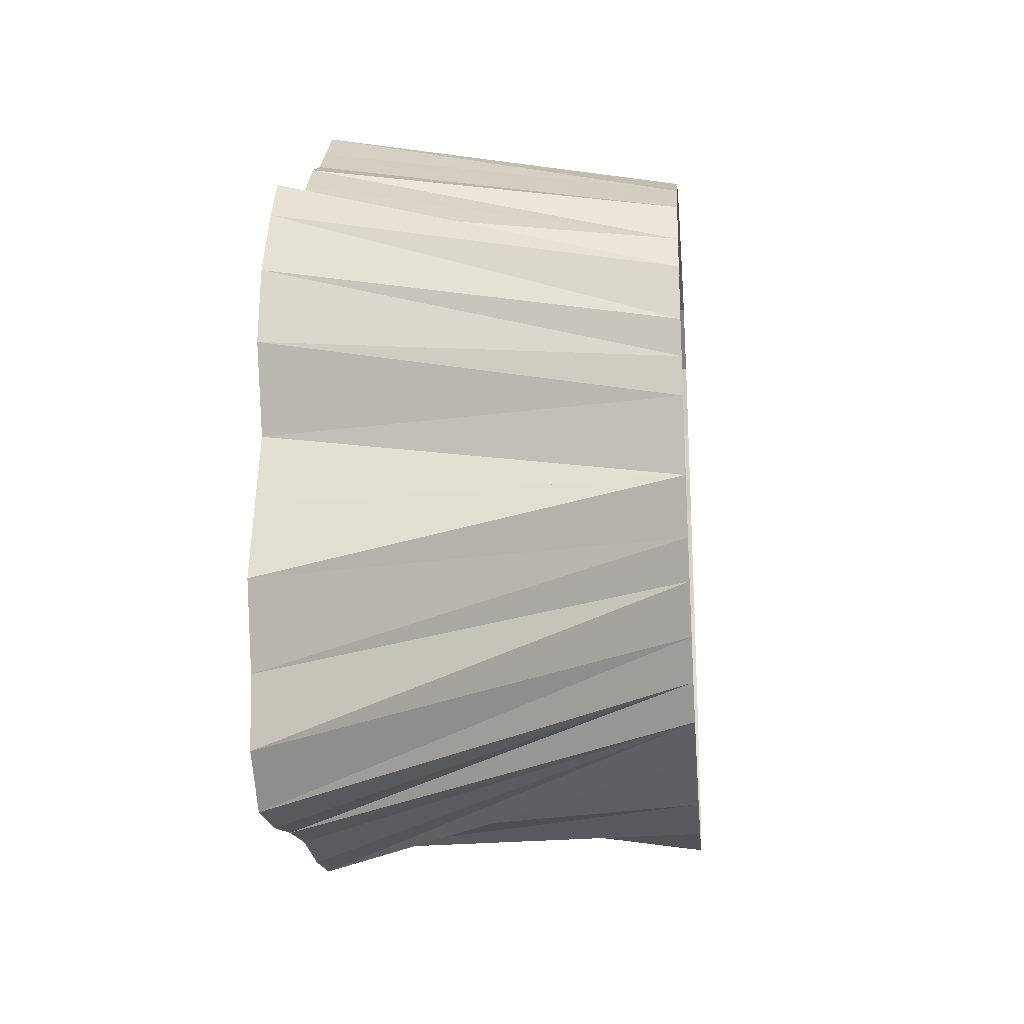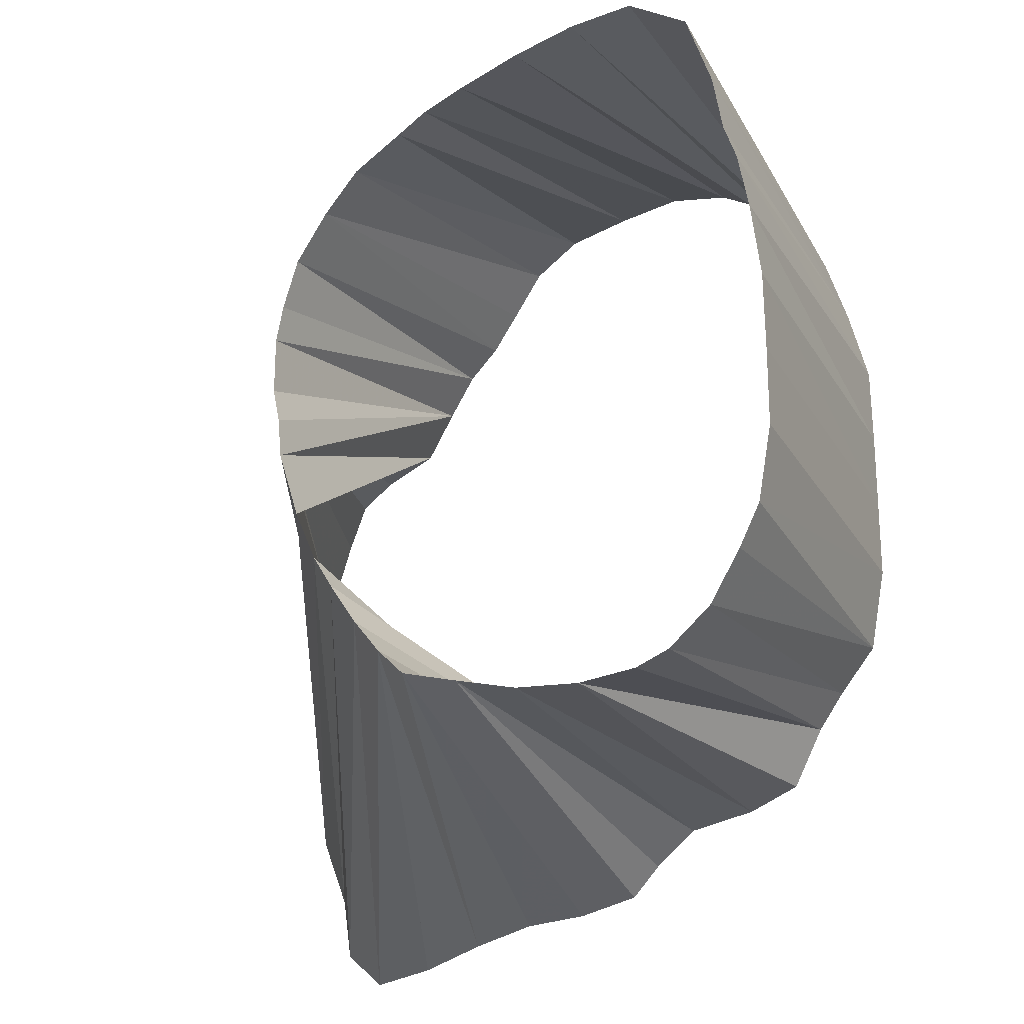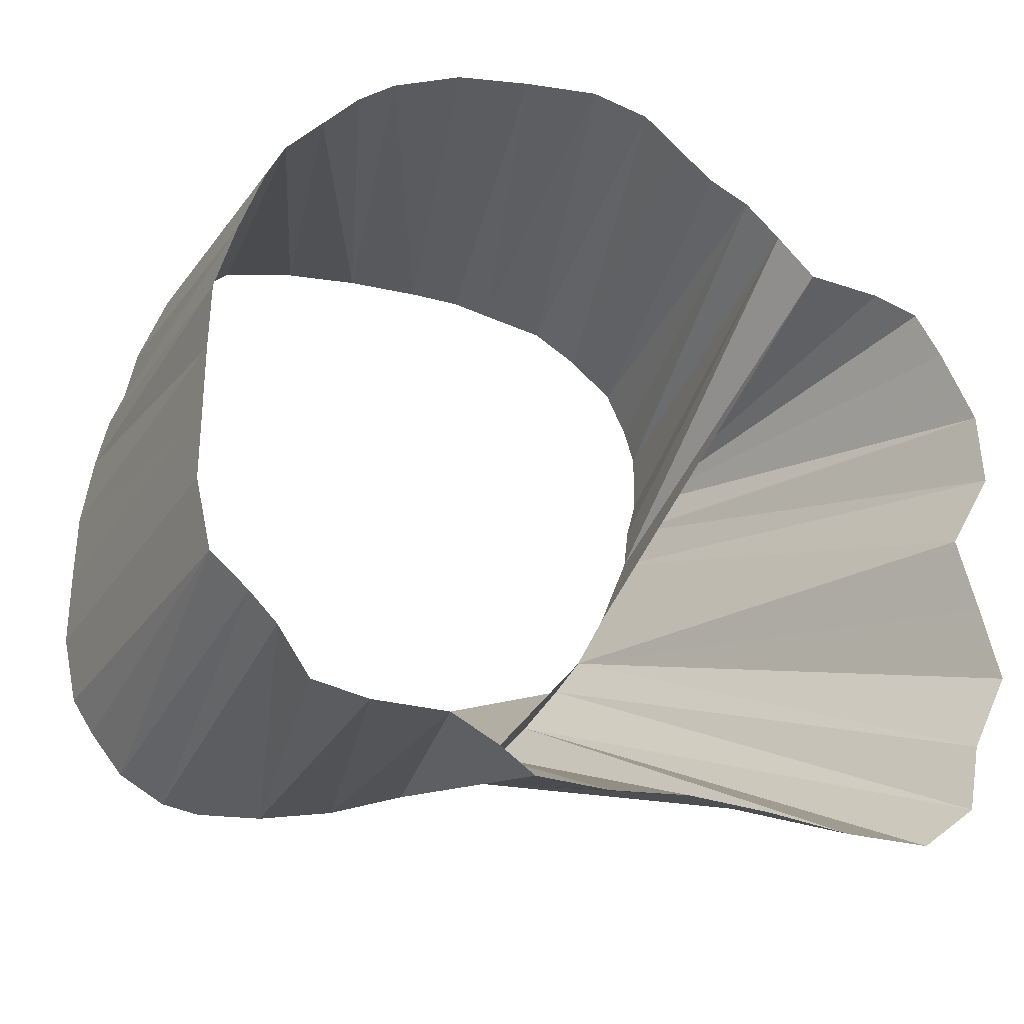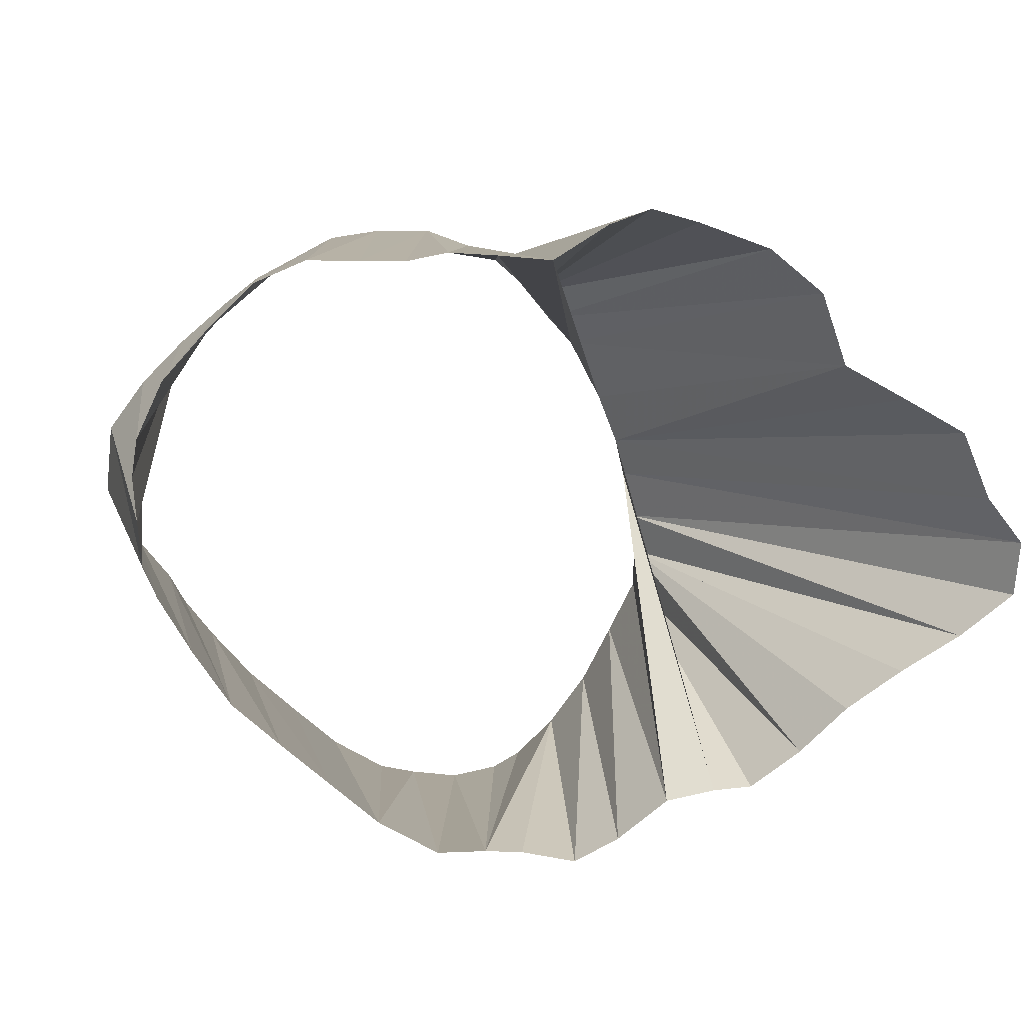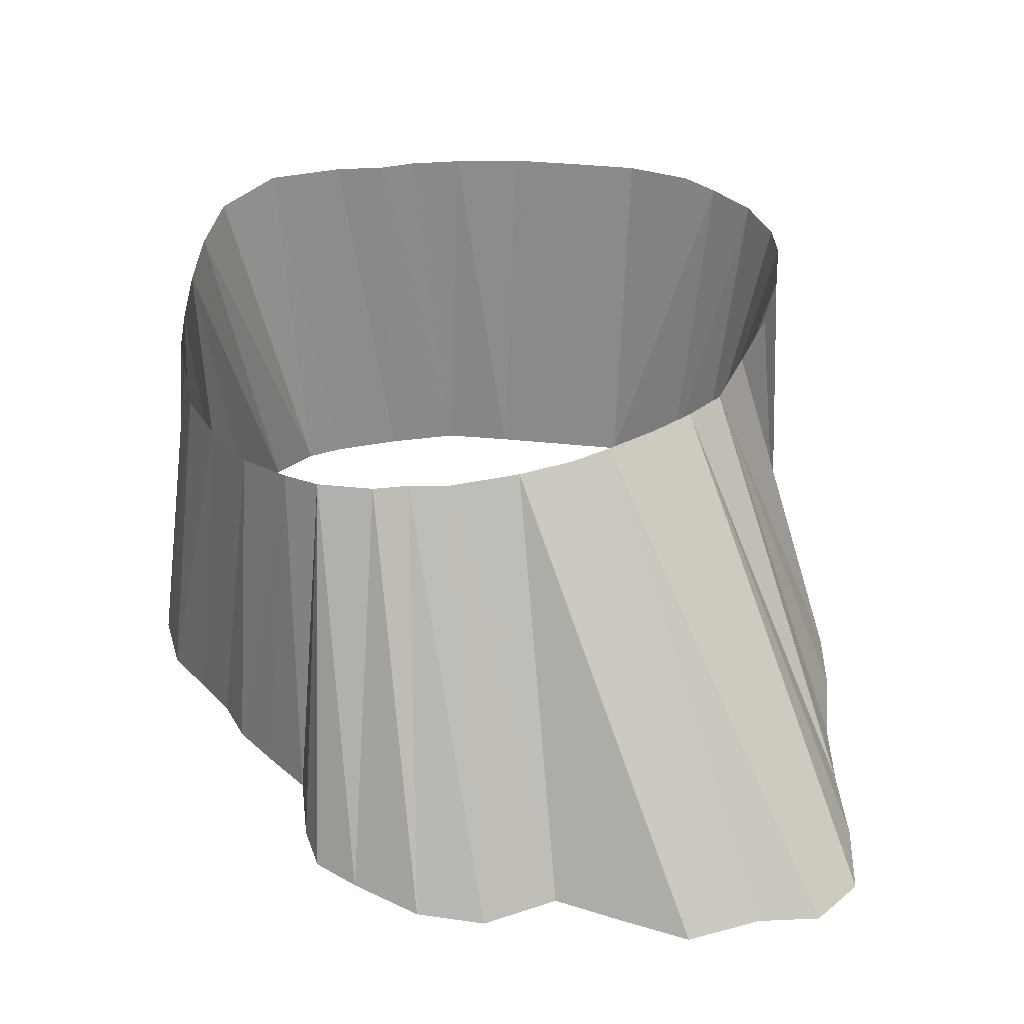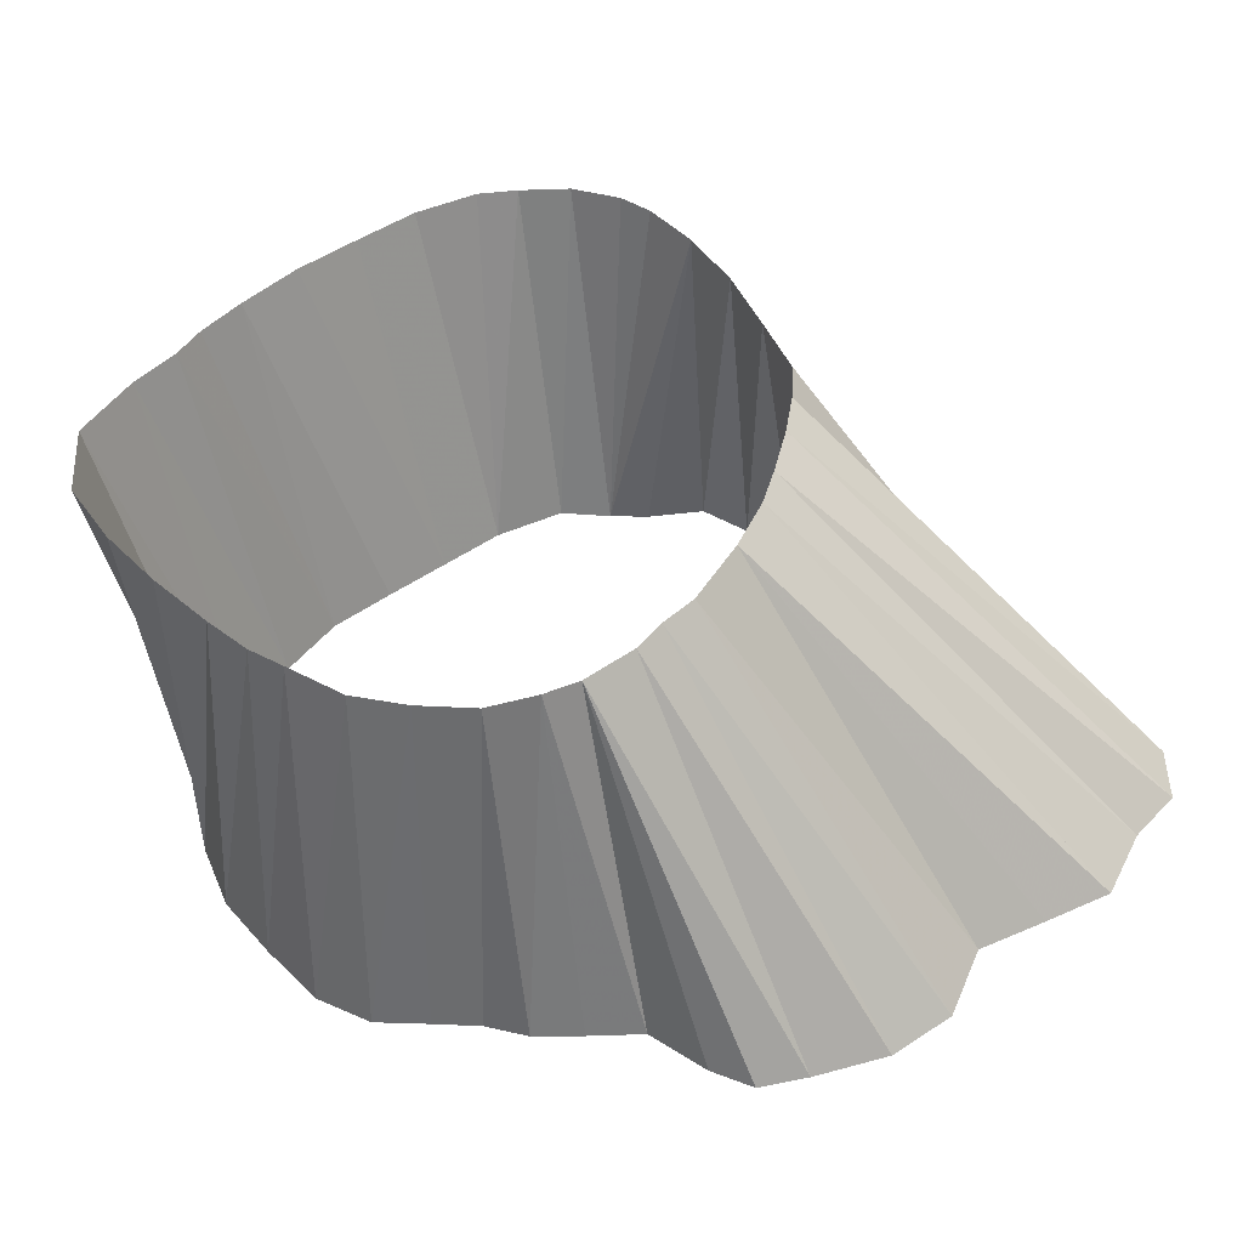
<metadata>
{"format":"obj","ext":"obj","renderer":"f3d","projection":"perspective","resolution":1024,"background":"white","views":[{"elev":-23.3,"azim":-84.9,"up":"+Y"},{"elev":-22.6,"azim":40.6,"up":"+Y"},{"elev":-29.7,"azim":170.4,"up":"+Y"},{"elev":-68.6,"azim":-132.6,"up":"+Z"},{"elev":43.6,"azim":-83.1,"up":"+Z"},{"elev":45.1,"azim":-129.6,"up":"+Z"}]}
</metadata>
<code>
v 463.8 663.5 -145.1
v 473.9 661 -95.07
v 505.6 589.7 -95.07
v 470 641.2 -95.07
v 554.8 630.6 -95.07
v 499.4 576.2 -145.1
v 471.2 654.4 -95.07
v 432.8 630.6 -145.1
v 470 649.4 -95.07
v 485.6 571.2 -145.1
v 471.9 630.6 -95.07
v 437.7 610.6 -145.1
v 471.2 636.2 -95.07
v 479.4 666.9 -95.07
v 445.6 649.7 -145.1
v 475.6 620.6 -95.07
v 479.4 613.1 -95.07
v 482.8 608.1 -95.07
v 485.4 671.7 -95.07
v 515.6 581.2 -145.1
v 551.9 648.1 -95.07
v 515.6 586.6 -95.07
v 487.5 601.9 -95.07
v 491.9 596.9 -95.07
v 495.6 681.2 -145.1
v 493.8 674.5 -95.07
v 496.4 592.7 -95.07
v 498.8 676.2 -95.07
v 454.6 652 -145.1
v 505.6 677.3 -95.07
v 505.6 681.1 -145.1
v 515.6 678.4 -95.07
v 544.7 671.1 -95.07
v 525.6 585 -95.07
v 525.6 678.8 -95.07
v 455.6 567.5 -145.1
v 534.4 585 -95.07
v 535.6 677.7 -95.07
v 433.1 590.6 -145.1
v 539.4 586.2 -95.07
v 545.6 590.3 -95.07
v 473.1 671.9 -145.1
v 538.8 620.6 -145.1
v 465.6 569.7 -145.1
v 548.6 660.6 -95.07
v 550 596.2 -95.07
v 550 653.1 -95.07
v 553 601.2 -95.07
v 432.3 620.6 -145.1
v 553.4 640.6 -95.07
v 555 610.6 -95.07
v 523.1 583.4 -145.1
v 555 620.6 -95.07
v 478.1 677.5 -145.1
v 435.3 600.6 -145.1
v 437.7 580.6 -145.1
v 436.9 640.6 -145.1
v 468.8 667.1 -145.1
v 439.2 571.9 -145.1
v 440 646.9 -145.1
v 445.6 566.6 -145.1
v 459.4 658.1 -145.1
v 475.6 571.2 -145.1
v 485.6 680.8 -145.1
v 495 572.5 -145.1
v 505.6 580.3 -145.1
v 515 678.2 -145.1
v 520 675 -145.1
v 525 670 -145.1
v 527.5 590.6 -145.1
v 530 665 -145.1
v 531.2 595 -145.1
v 532.5 660 -145.1
v 536.5 600.3 -145.1
v 535.8 650.6 -145.1
v 538.6 640.6 -145.1
v 538.8 610.6 -145.1
v 538.8 630.6 -145.1
f 1 58 2
f 1 62 7
f 1 62 9
f 6 65 3
f 6 65 27
f 6 66 3
f 6 66 18
f 6 66 23
f 6 66 24
f 6 66 27
f 8 49 13
f 8 57 4
f 10 63 24
f 10 63 27
f 10 65 27
f 12 49 11
f 12 55 16
f 12 55 17
f 15 29 4
f 15 29 9
f 15 60 4
f 15 60 9
f 20 52 22
f 20 52 34
f 20 66 3
f 20 66 22
f 25 31 28
f 25 64 26
f 29 62 4
f 29 62 7
f 29 62 9
f 29 62 11
f 29 62 13
f 31 67 30
f 36 44 24
f 36 61 23
f 36 61 24
f 39 55 16
f 39 55 17
f 39 56 17
f 42 54 14
f 42 58 2
f 42 58 14
f 43 77 51
f 43 77 53
f 43 78 5
f 44 63 24
f 44 63 27
f 52 70 34
f 54 64 19
f 56 59 18
f 57 60 4
f 57 60 9
f 59 61 23
f 67 68 32
f 68 69 32
f 68 69 35
f 69 71 35
f 69 71 38
f 70 72 34
f 70 72 37
f 70 72 40
f 71 73 33
f 72 74 41
f 73 75 45
f 74 77 46
f 74 77 48
f 75 76 21
f 75 76 47
f 76 78 50
f 2 7 1
f 2 14 42
f 2 14 58
f 3 22 20
f 3 22 66
f 3 27 6
f 3 27 65
f 3 27 66
f 4 9 15
f 4 9 29
f 4 9 57
f 4 9 60
f 4 9 62
f 4 13 8
f 4 13 29
f 4 13 62
f 5 50 78
f 5 53 43
f 7 9 1
f 7 9 29
f 7 9 62
f 11 13 29
f 11 13 49
f 11 13 62
f 11 16 12
f 11 16 29
f 14 19 54
f 16 17 12
f 16 17 39
f 16 17 55
f 17 18 6
f 17 18 56
f 18 23 6
f 18 23 59
f 18 23 66
f 19 26 64
f 21 47 75
f 21 47 76
f 21 50 76
f 22 34 20
f 22 34 52
f 23 24 6
f 23 24 36
f 23 24 61
f 23 24 66
f 24 27 6
f 24 27 10
f 24 27 44
f 24 27 63
f 24 27 66
f 26 28 25
f 28 30 31
f 30 32 67
f 32 35 68
f 32 35 69
f 33 38 71
f 33 45 73
f 34 37 70
f 34 37 72
f 35 38 69
f 35 38 71
f 37 40 70
f 37 40 72
f 40 41 72
f 41 46 74
f 45 47 75
f 46 48 74
f 46 48 77
f 48 51 77
f 51 53 43
f 51 53 77

</code>
